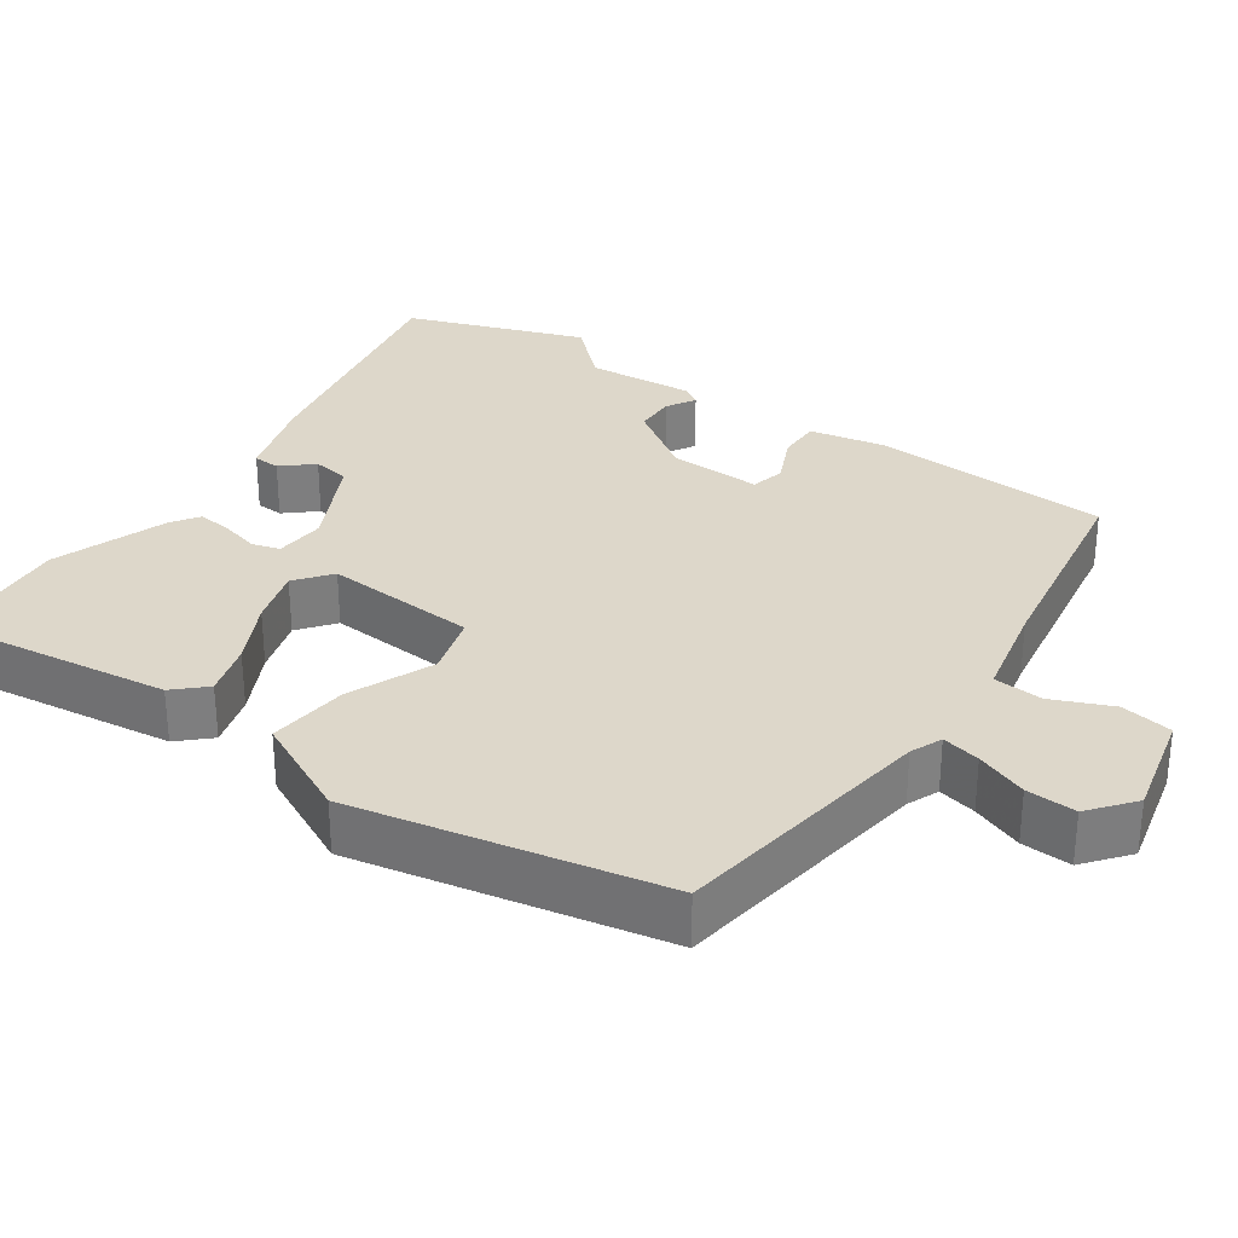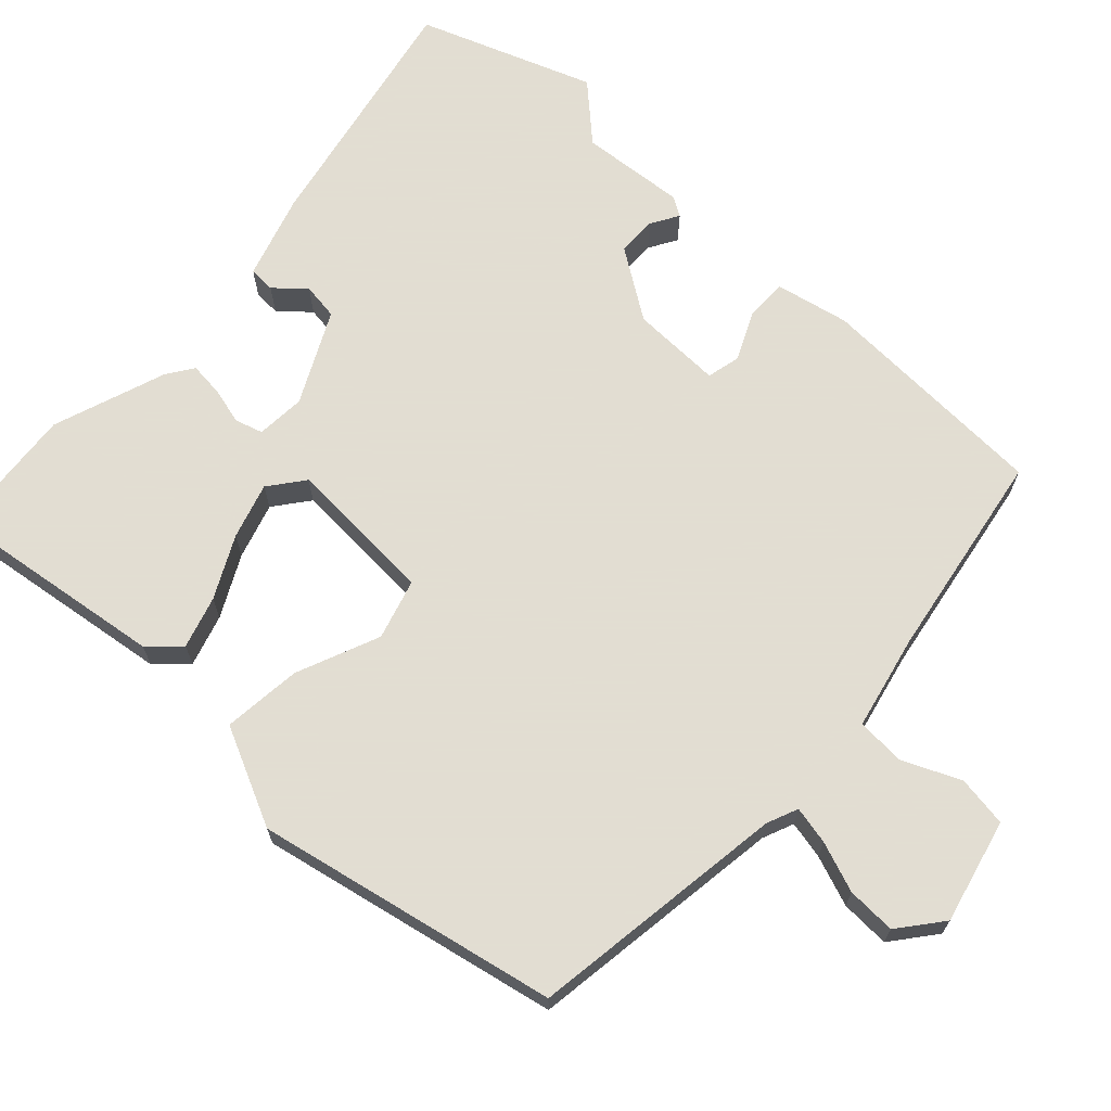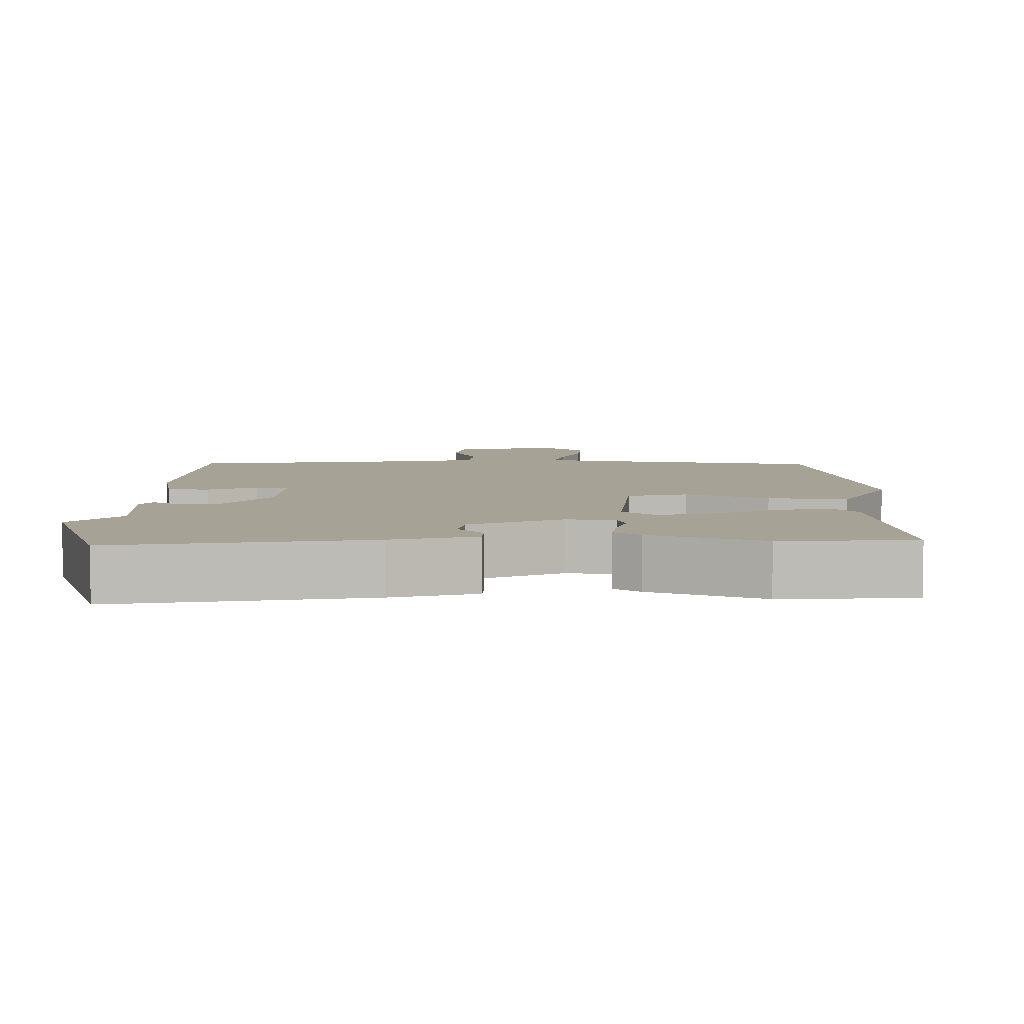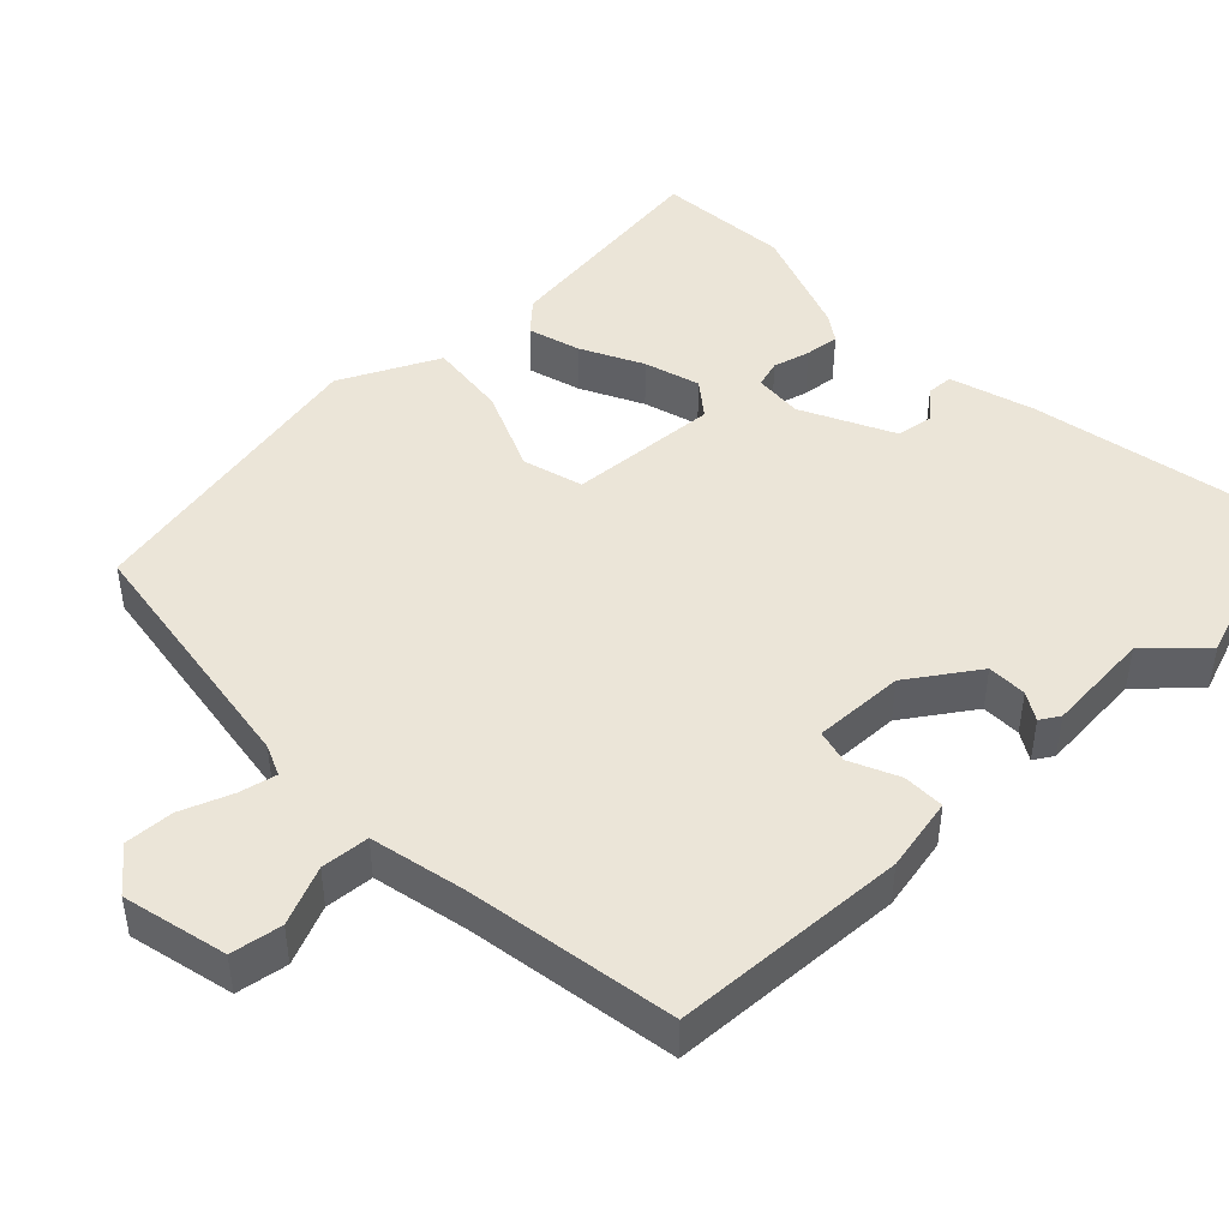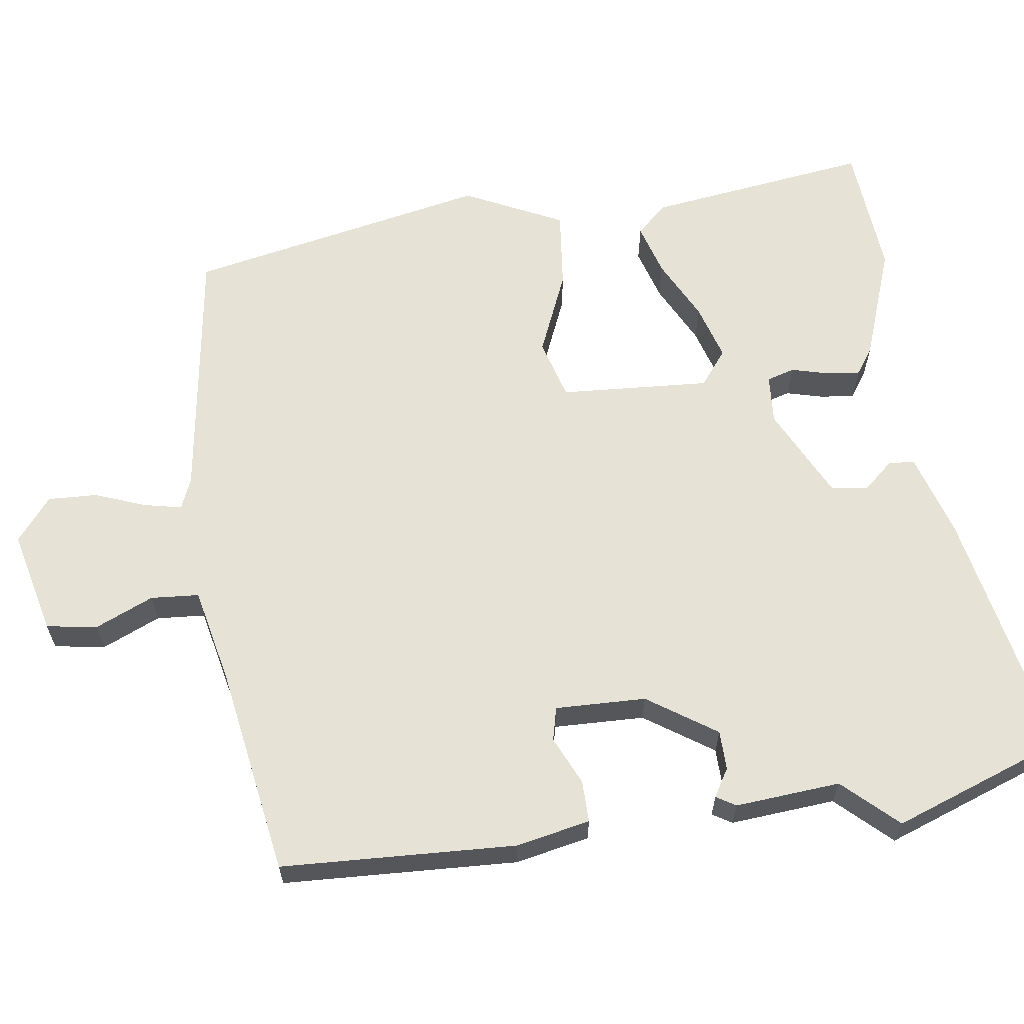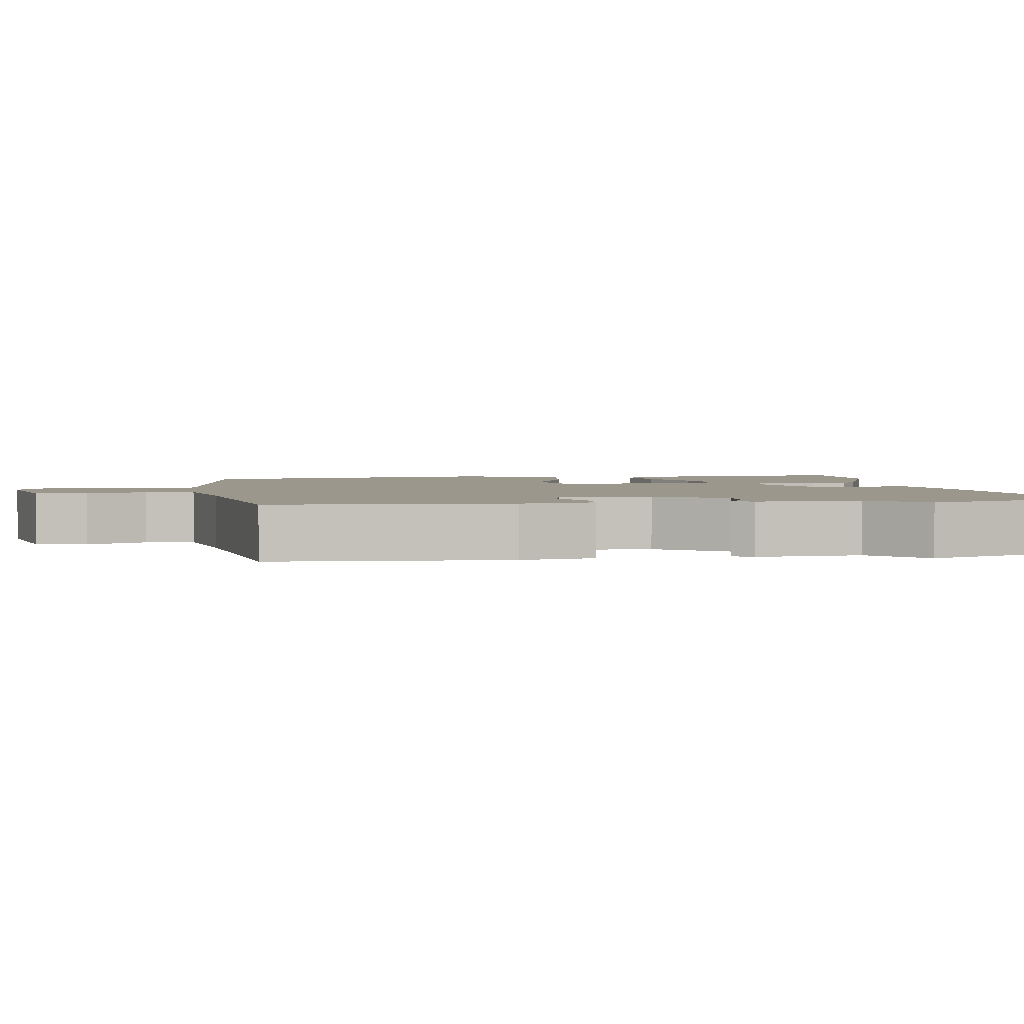
<metadata>
{"format":"obj","ext":"obj","renderer":"f3d","projection":"perspective","resolution":1024,"background":"white","views":[{"elev":30.9,"azim":127.3,"up":"+Y"},{"elev":68.1,"azim":135.2,"up":"+Y"},{"elev":6.3,"azim":4.4,"up":"+Y"},{"elev":45.7,"azim":-131.3,"up":"+Y"},{"elev":63.1,"azim":-95.5,"up":"+Y"},{"elev":2.7,"azim":-95.7,"up":"+Y"}]}
</metadata>
<code>
v -0.525 0.07 -0.451
v -0.526 0.07 -0.13
v -0.501 0.07 -0.03
v -0.444 0.07 -0.033
v -0.379 0.07 -0.066
v -0.333 0.07 -0.057
v -0.331 0.07 0.067
v -0.39 0.07 0.163
v -0.444 0.07 0.166
v -0.483 0.07 0.145
v -0.498 0.07 0.172
v -0.48 0.07 0.315
v -0.545 0.07 0.391
v -0.449 0.07 0.624
v -0.111 0.07 0.542
v 0.002 0.07 0.502
v 0.002 0.07 0.466
v -0.035 0.07 0.427
v -0.03 0.07 0.377
v 0.092 0.07 0.31
v 0.159 0.07 0.312
v 0.172 0.07 0.349
v 0.161 0.07 0.4
v 0.158 0.07 0.447
v 0.195 0.07 0.47
v 0.352 0.07 0.519
v 0.532 0.07 0.496
v 0.478 0.07 0.193
v 0.438 0.07 0.154
v 0.368 0.07 0.178
v 0.286 0.07 0.224
v 0.211 0.07 0.25
v 0.162 0.07 0.215
v 0.166 0.07 0.01
v 0.247 0.07 -0.017
v 0.362 0.07 0.026
v 0.47 0.07 0.033
v 0.529 0.07 -0.104
v 0.428 0.07 -0.512
v 0.072 0.07 -0.548
v 0.029 0.07 -0.564
v 0.038 0.07 -0.616
v 0.061 0.07 -0.686
v 0.061 0.07 -0.753
v 0 0.07 -0.798
v -0.141 0.07 -0.758
v -0.149 0.07 -0.688
v -0.111 0.07 -0.61
v -0.113 0.07 -0.544
v -0.242 0.07 -0.51
v -0.525 0 -0.451
v -0.526 0 -0.13
v -0.501 0 -0.03
v -0.444 0 -0.033
v -0.379 0 -0.066
v -0.333 0 -0.057
v -0.331 0 0.067
v -0.39 0 0.163
v -0.444 0 0.166
v -0.483 0 0.145
v -0.498 0 0.172
v -0.48 0 0.315
v -0.545 0 0.391
v -0.449 0 0.624
v -0.111 0 0.542
v 0.002 0 0.502
v 0.002 0 0.466
v -0.035 0 0.427
v -0.03 0 0.377
v 0.092 0 0.31
v 0.159 0 0.312
v 0.172 0 0.349
v 0.161 0 0.4
v 0.158 0 0.447
v 0.195 0 0.47
v 0.352 0 0.519
v 0.532 0 0.496
v 0.478 0 0.193
v 0.438 0 0.154
v 0.368 0 0.178
v 0.286 0 0.224
v 0.211 0 0.25
v 0.162 0 0.215
v 0.166 0 0.01
v 0.247 0 -0.017
v 0.362 0 0.026
v 0.47 0 0.033
v 0.529 0 -0.104
v 0.428 0 -0.512
v 0.072 0 -0.548
v 0.029 0 -0.564
v 0.038 0 -0.616
v 0.061 0 -0.686
v 0.061 0 -0.753
v 0 0 -0.798
v -0.141 0 -0.758
v -0.149 0 -0.688
v -0.111 0 -0.61
v -0.113 0 -0.544
v -0.242 0 -0.51
f 46 47 48
f 45 46 48
f 44 45 48
f 43 44 48
f 42 43 48
f 41 42 48 49
f 40 41 49 50
f 40 50 1
f 39 40 1
f 38 39 1
f 37 38 1
f 36 37 1
f 35 36 1
f 29 30 31
f 28 29 31
f 27 28 31
f 26 27 31
f 25 26 31
f 24 25 31
f 23 24 31
f 22 23 31
f 21 22 31 32
f 20 21 32 33
f 16 17 18
f 15 16 18
f 14 15 18
f 13 14 18
f 12 13 18
f 11 12 18
f 10 11 18
f 9 10 18
f 8 9 18 19
f 20 33 34
f 19 20 34
f 8 19 34
f 7 8 34
f 3 4 5
f 2 3 5
f 1 2 5 6
f 6 7 34 35
f 1 6 35
f 98 97 96
f 98 96 95
f 98 95 94
f 98 94 93
f 98 93 92
f 99 98 92 91
f 100 99 91 90
f 51 100 90
f 51 90 89
f 51 89 88
f 51 88 87
f 51 87 86
f 51 86 85
f 81 80 79
f 81 79 78
f 81 78 77
f 81 77 76
f 81 76 75
f 81 75 74
f 81 74 73
f 81 73 72
f 82 81 72 71
f 83 82 71 70
f 68 67 66
f 68 66 65
f 68 65 64
f 68 64 63
f 68 63 62
f 68 62 61
f 68 61 60
f 68 60 59
f 69 68 59 58
f 84 83 70
f 84 70 69
f 84 69 58
f 84 58 57
f 55 54 53
f 55 53 52
f 56 55 52 51
f 85 84 57 56
f 85 56 51
f 1 51 52 2
f 2 52 53 3
f 3 53 54 4
f 4 54 55 5
f 5 55 56 6
f 6 56 57 7
f 7 57 58 8
f 8 58 59 9
f 9 59 60 10
f 10 60 61 11
f 11 61 62 12
f 12 62 63 13
f 13 63 64 14
f 14 64 65 15
f 15 65 66 16
f 16 66 67 17
f 17 67 68 18
f 18 68 69 19
f 19 69 70 20
f 20 70 71 21
f 21 71 72 22
f 22 72 73 23
f 23 73 74 24
f 24 74 75 25
f 25 75 76 26
f 26 76 77 27
f 27 77 78 28
f 28 78 79 29
f 29 79 80 30
f 30 80 81 31
f 31 81 82 32
f 32 82 83 33
f 33 83 84 34
f 34 84 85 35
f 35 85 86 36
f 36 86 87 37
f 37 87 88 38
f 38 88 89 39
f 39 89 90 40
f 40 90 91 41
f 41 91 92 42
f 42 92 93 43
f 43 93 94 44
f 44 94 95 45
f 45 95 96 46
f 46 96 97 47
f 47 97 98 48
f 48 98 99 49
f 49 99 100 50
f 50 100 51 1

</code>
